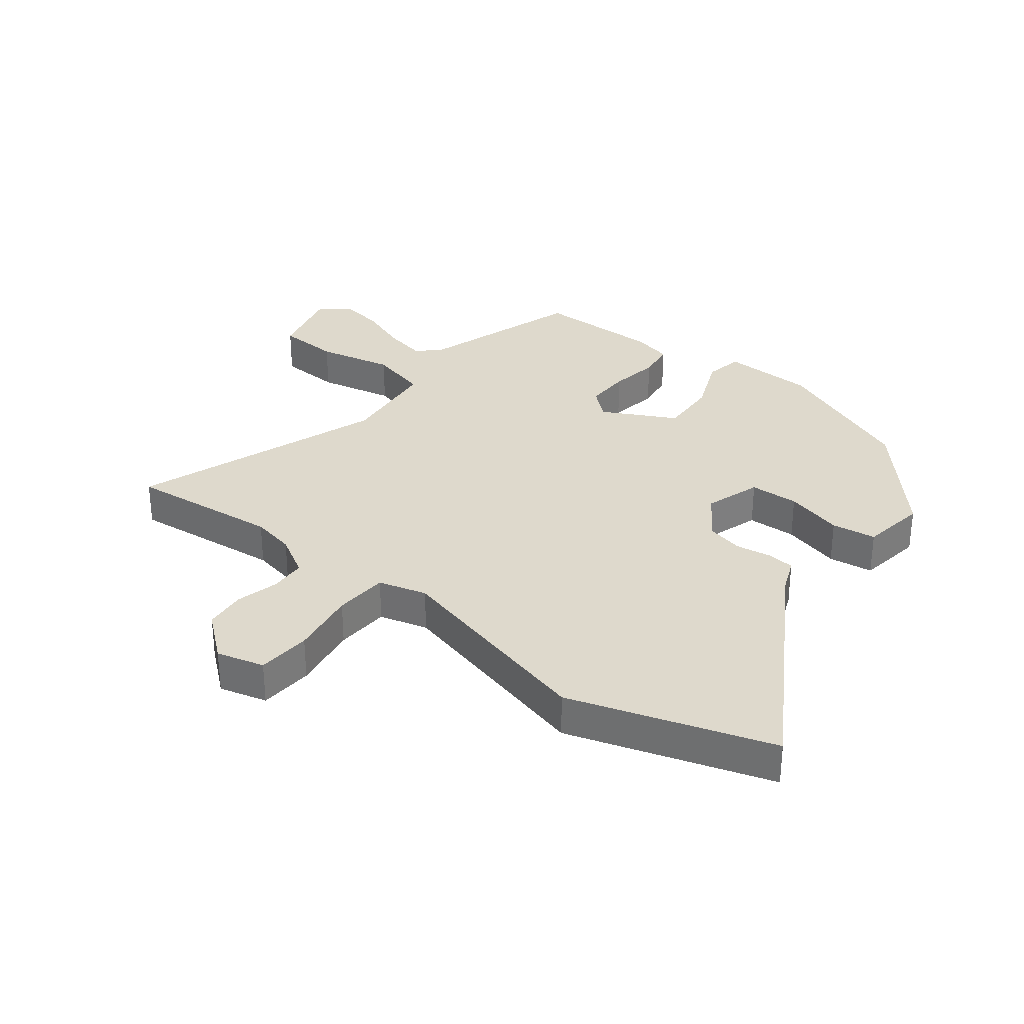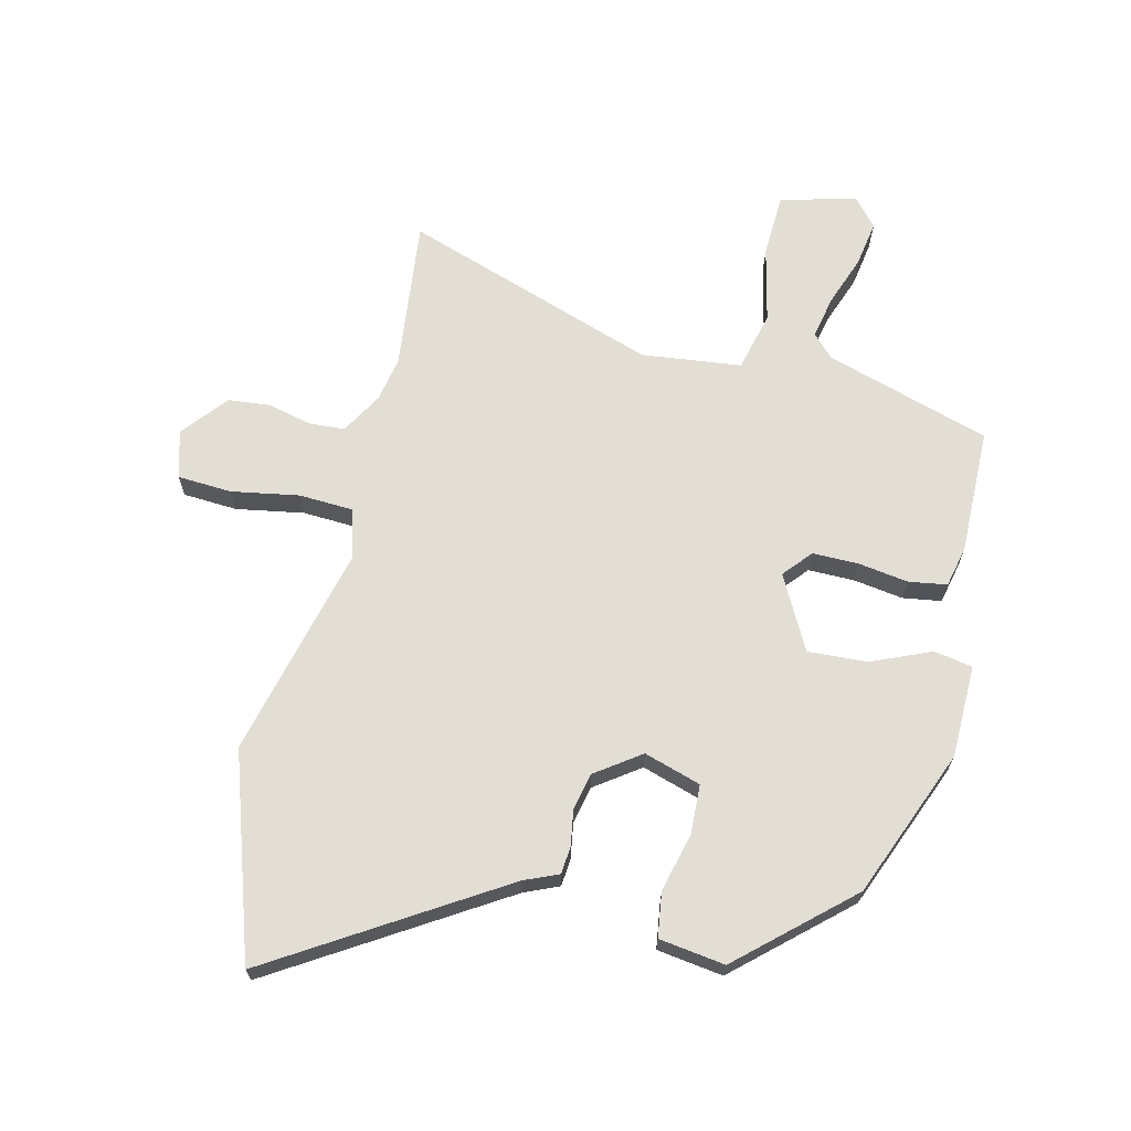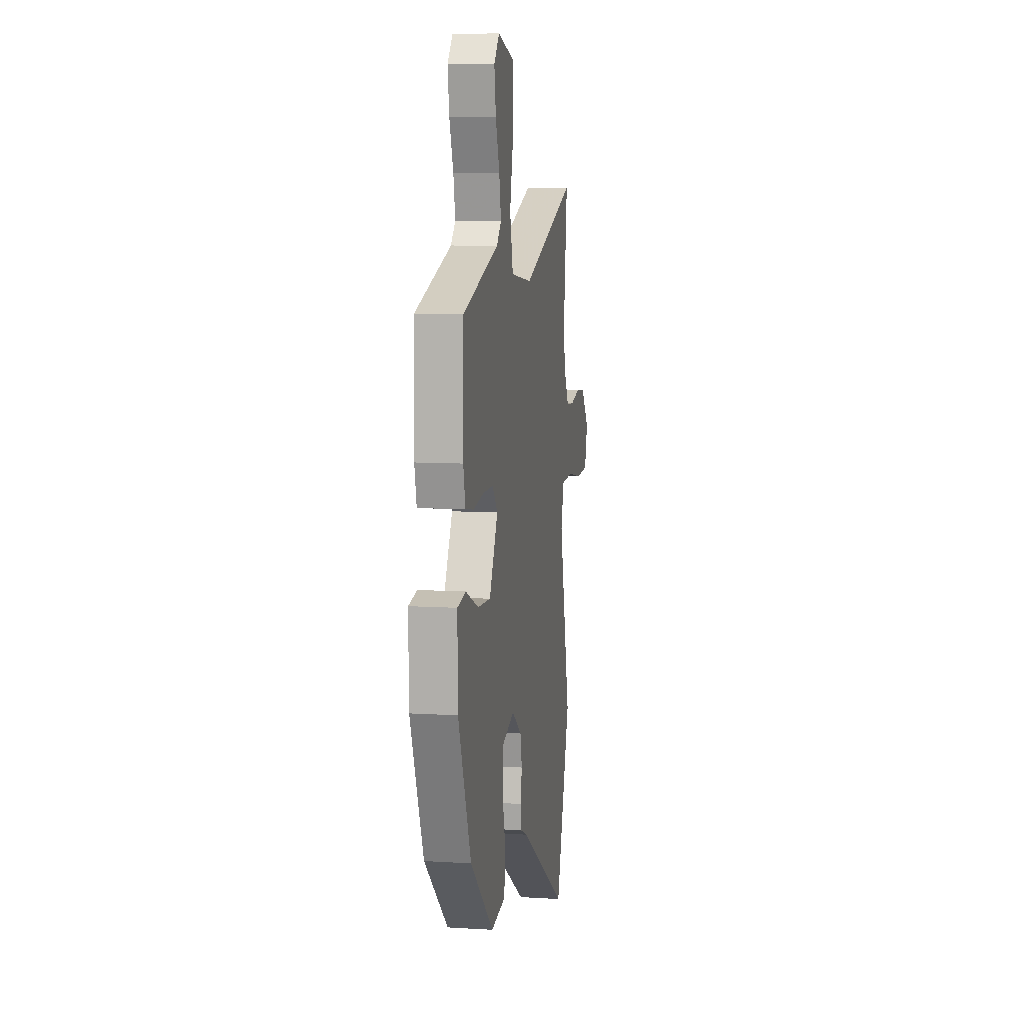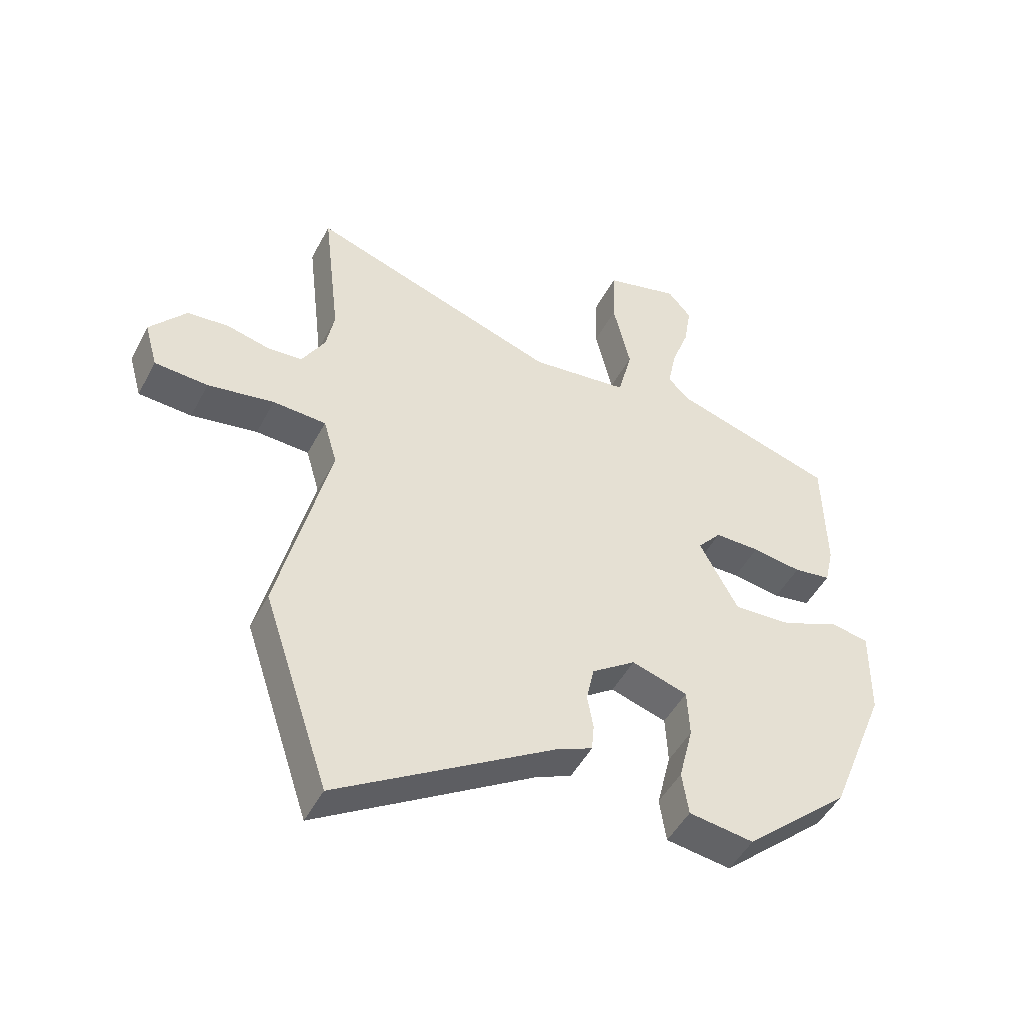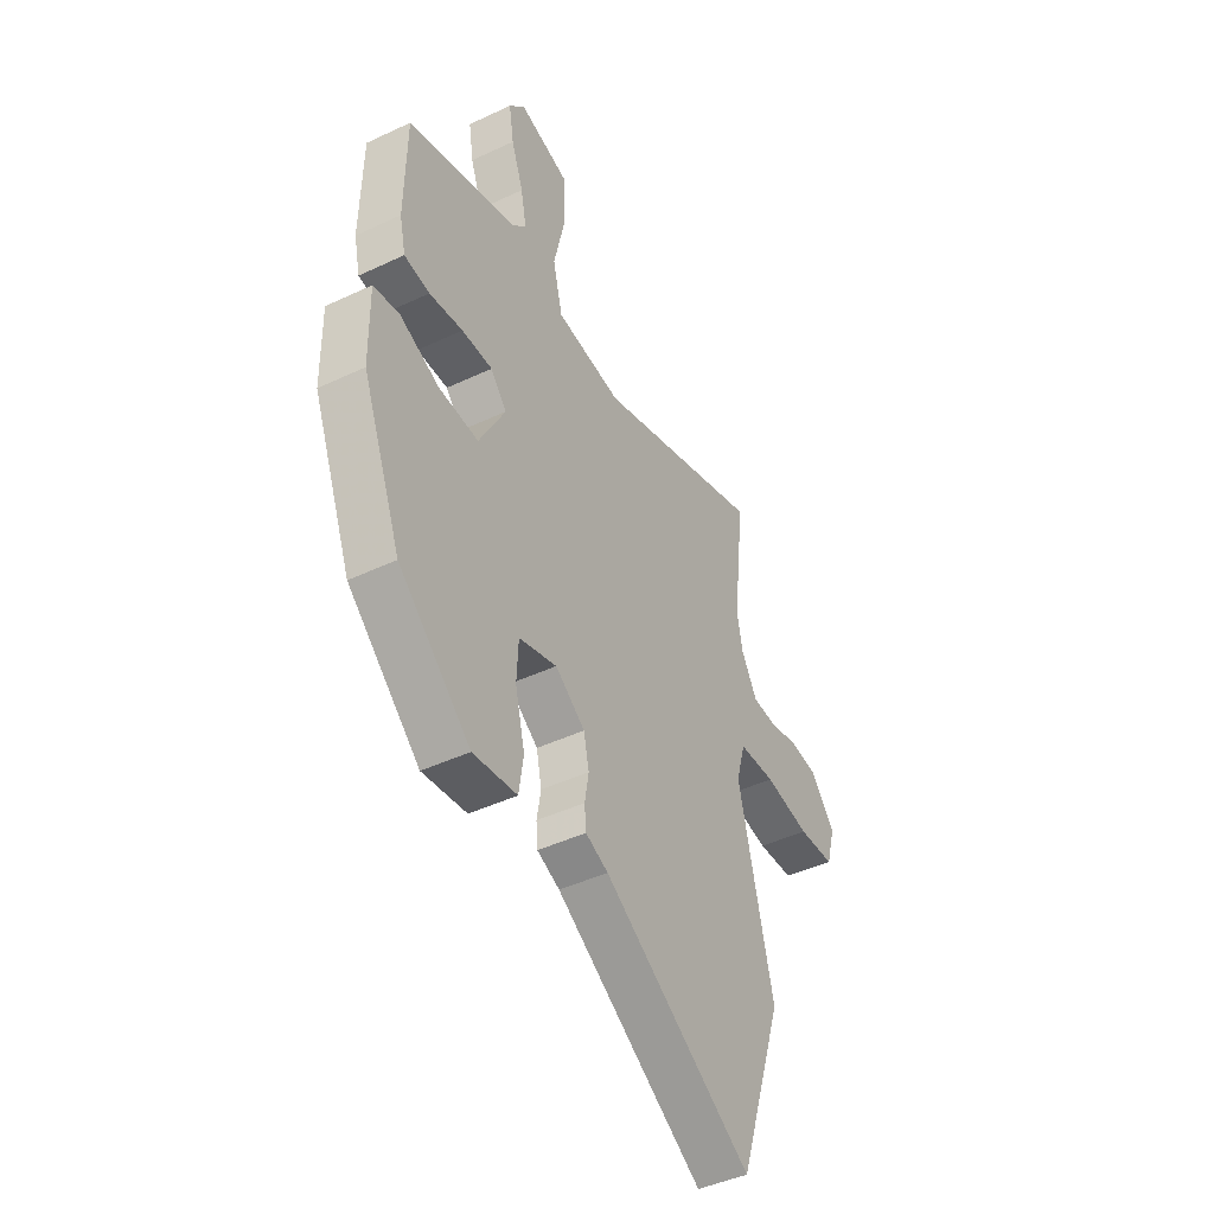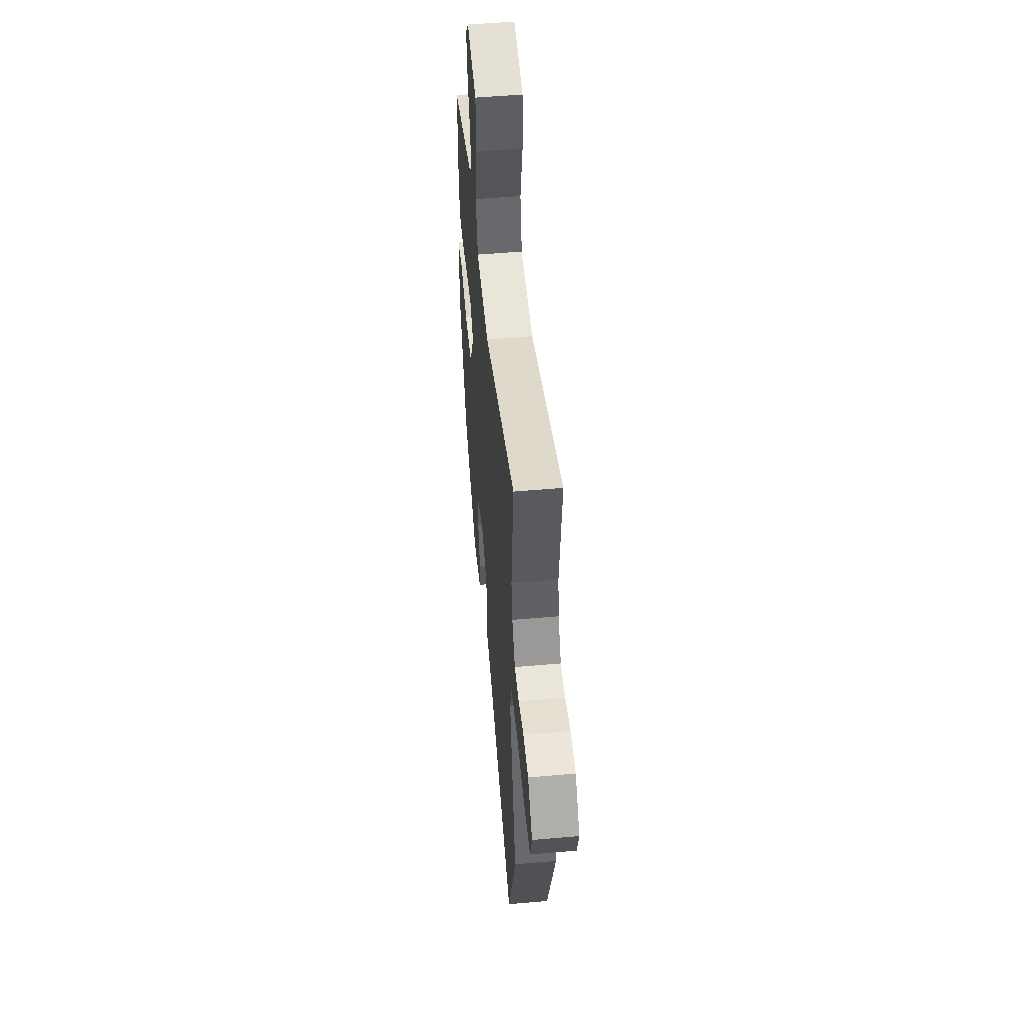
<metadata>
{"format":"obj","ext":"obj","renderer":"f3d","projection":"perspective","resolution":1024,"background":"white","views":[{"elev":32.1,"azim":128.6,"up":"+Y"},{"elev":67.2,"azim":-166.3,"up":"+Y"},{"elev":8.9,"azim":-80.5,"up":"+Z"},{"elev":-48.3,"azim":153.1,"up":"+Z"},{"elev":-44.4,"azim":-61.2,"up":"+Z"},{"elev":51.4,"azim":84.5,"up":"+Z"}]}
</metadata>
<code>
v 0.547 0.07 -0.358
v 0.436 0.07 -0.693
v 0.066 0.07 -0.461
v 0.01 0.07 -0.437
v 0.006 0.07 -0.391
v 0.016 0.07 -0.332
v 0.003 0.07 -0.271
v -0.071 0.07 -0.218
v -0.165 0.07 -0.247
v -0.169 0.07 -0.329
v -0.145 0.07 -0.426
v -0.156 0.07 -0.5
v -0.265 0.07 -0.515
v -0.443 0.07 -0.354
v -0.54 0.07 -0.109
v -0.542 0.07 0.045
v -0.478 0.07 0.056
v -0.38 0.07 0.014
v -0.282 0.07 0.008
v -0.217 0.07 0.129
v -0.257 0.07 0.176
v -0.333 0.07 0.176
v -0.416 0.07 0.164
v -0.479 0.07 0.174
v -0.494 0.07 0.241
v -0.49 0.07 0.449
v -0.217 0.07 0.532
v -0.182 0.07 0.568
v -0.196 0.07 0.639
v -0.226 0.07 0.722
v -0.238 0.07 0.798
v -0.198 0.07 0.844
v -0.073 0.07 0.81
v -0.069 0.07 0.706
v -0.098 0.07 0.58
v -0.074 0.07 0.482
v 0.091 0.07 0.462
v 0.512 0.07 0.604
v 0.483 0.07 0.353
v 0.497 0.07 0.28
v 0.536 0.07 0.212
v 0.596 0.07 0.208
v 0.667 0.07 0.225
v 0.737 0.07 0.218
v 0.798 0.07 0.143
v 0.776 0.07 0.064
v 0.686 0.07 0.059
v 0.574 0.07 0.079
v 0.484 0.07 0.075
v 0.461 0.07 -0.005
v 0.547 0 -0.358
v 0.436 0 -0.693
v 0.066 0 -0.461
v 0.01 0 -0.437
v 0.006 0 -0.391
v 0.016 0 -0.332
v 0.003 0 -0.271
v -0.071 0 -0.218
v -0.165 0 -0.247
v -0.169 0 -0.329
v -0.145 0 -0.426
v -0.156 0 -0.5
v -0.265 0 -0.515
v -0.443 0 -0.354
v -0.54 0 -0.109
v -0.542 0 0.045
v -0.478 0 0.056
v -0.38 0 0.014
v -0.282 0 0.008
v -0.217 0 0.129
v -0.257 0 0.176
v -0.333 0 0.176
v -0.416 0 0.164
v -0.479 0 0.174
v -0.494 0 0.241
v -0.49 0 0.449
v -0.217 0 0.532
v -0.182 0 0.568
v -0.196 0 0.639
v -0.226 0 0.722
v -0.238 0 0.798
v -0.198 0 0.844
v -0.073 0 0.81
v -0.069 0 0.706
v -0.098 0 0.58
v -0.074 0 0.482
v 0.091 0 0.462
v 0.512 0 0.604
v 0.483 0 0.353
v 0.497 0 0.28
v 0.536 0 0.212
v 0.596 0 0.208
v 0.667 0 0.225
v 0.737 0 0.218
v 0.798 0 0.143
v 0.776 0 0.064
v 0.686 0 0.059
v 0.574 0 0.079
v 0.484 0 0.075
v 0.461 0 -0.005
f 46 47 48
f 45 46 48
f 44 45 48
f 43 44 48
f 42 43 48
f 41 42 48 49
f 40 41 49
f 39 40 49 50
f 37 38 39
f 36 37 39 50
f 33 34 35
f 32 33 35
f 31 32 35
f 30 31 35
f 29 30 35
f 28 29 35 36
f 1 2 3
f 50 1 3
f 36 50 3
f 28 36 3
f 27 28 3
f 25 26 27
f 24 25 27
f 23 24 27
f 22 23 27
f 16 17 18
f 15 16 18
f 14 15 18
f 13 14 18
f 12 13 18
f 11 12 18
f 10 11 18
f 9 10 18 19
f 8 9 19 20
f 3 4 5 6
f 3 6 7
f 27 3 7
f 21 22 27
f 20 21 27
f 7 8 20 27
f 98 97 96
f 98 96 95
f 98 95 94
f 98 94 93
f 98 93 92
f 99 98 92 91
f 99 91 90
f 100 99 90 89
f 89 88 87
f 100 89 87 86
f 85 84 83
f 85 83 82
f 85 82 81
f 85 81 80
f 85 80 79
f 86 85 79 78
f 53 52 51
f 53 51 100
f 53 100 86
f 53 86 78
f 53 78 77
f 77 76 75
f 77 75 74
f 77 74 73
f 77 73 72
f 68 67 66
f 68 66 65
f 68 65 64
f 68 64 63
f 68 63 62
f 68 62 61
f 68 61 60
f 69 68 60 59
f 70 69 59 58
f 56 55 54 53
f 57 56 53
f 57 53 77
f 77 72 71
f 77 71 70
f 77 70 58 57
f 1 51 52 2
f 2 52 53 3
f 3 53 54 4
f 4 54 55 5
f 5 55 56 6
f 6 56 57 7
f 7 57 58 8
f 8 58 59 9
f 9 59 60 10
f 10 60 61 11
f 11 61 62 12
f 12 62 63 13
f 13 63 64 14
f 14 64 65 15
f 15 65 66 16
f 16 66 67 17
f 17 67 68 18
f 18 68 69 19
f 19 69 70 20
f 20 70 71 21
f 21 71 72 22
f 22 72 73 23
f 23 73 74 24
f 24 74 75 25
f 25 75 76 26
f 26 76 77 27
f 27 77 78 28
f 28 78 79 29
f 29 79 80 30
f 30 80 81 31
f 31 81 82 32
f 32 82 83 33
f 33 83 84 34
f 34 84 85 35
f 35 85 86 36
f 36 86 87 37
f 37 87 88 38
f 38 88 89 39
f 39 89 90 40
f 40 90 91 41
f 41 91 92 42
f 42 92 93 43
f 43 93 94 44
f 44 94 95 45
f 45 95 96 46
f 46 96 97 47
f 47 97 98 48
f 48 98 99 49
f 49 99 100 50
f 50 100 51 1

</code>
